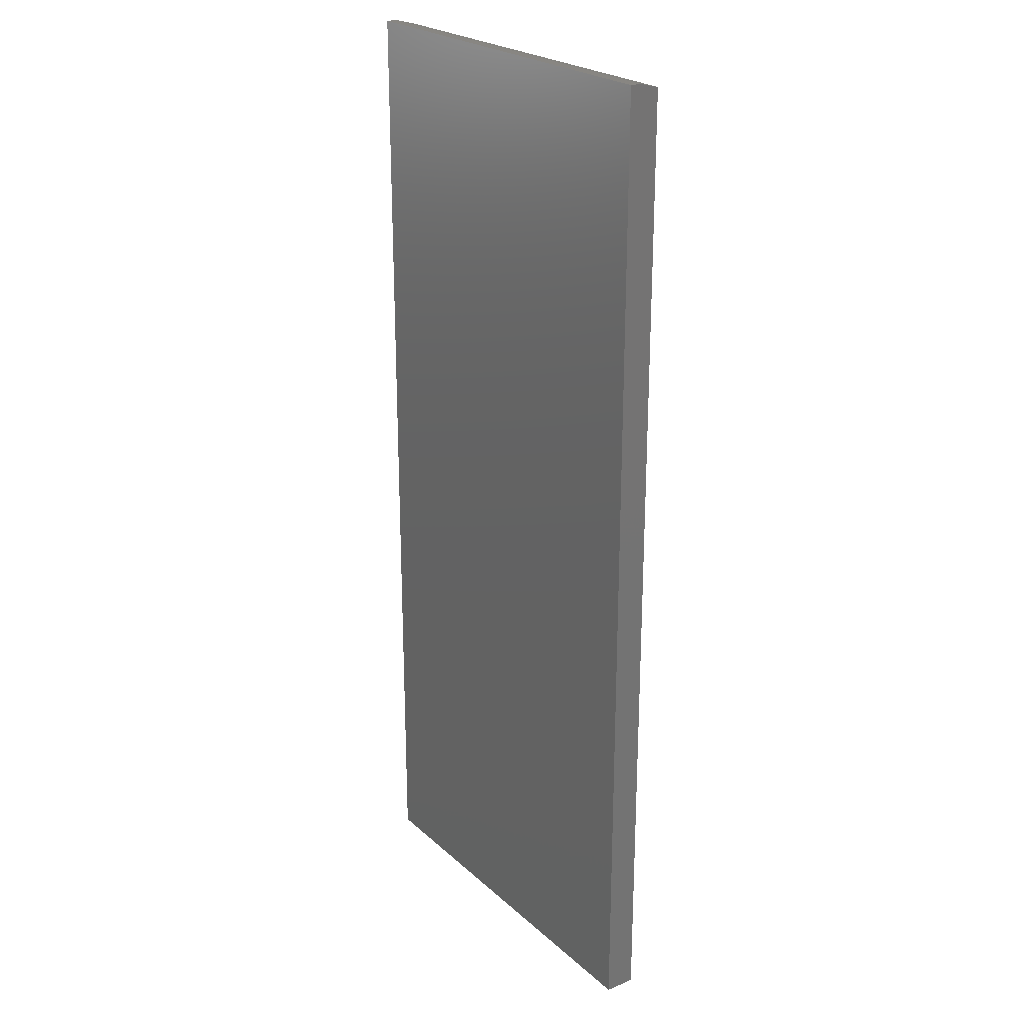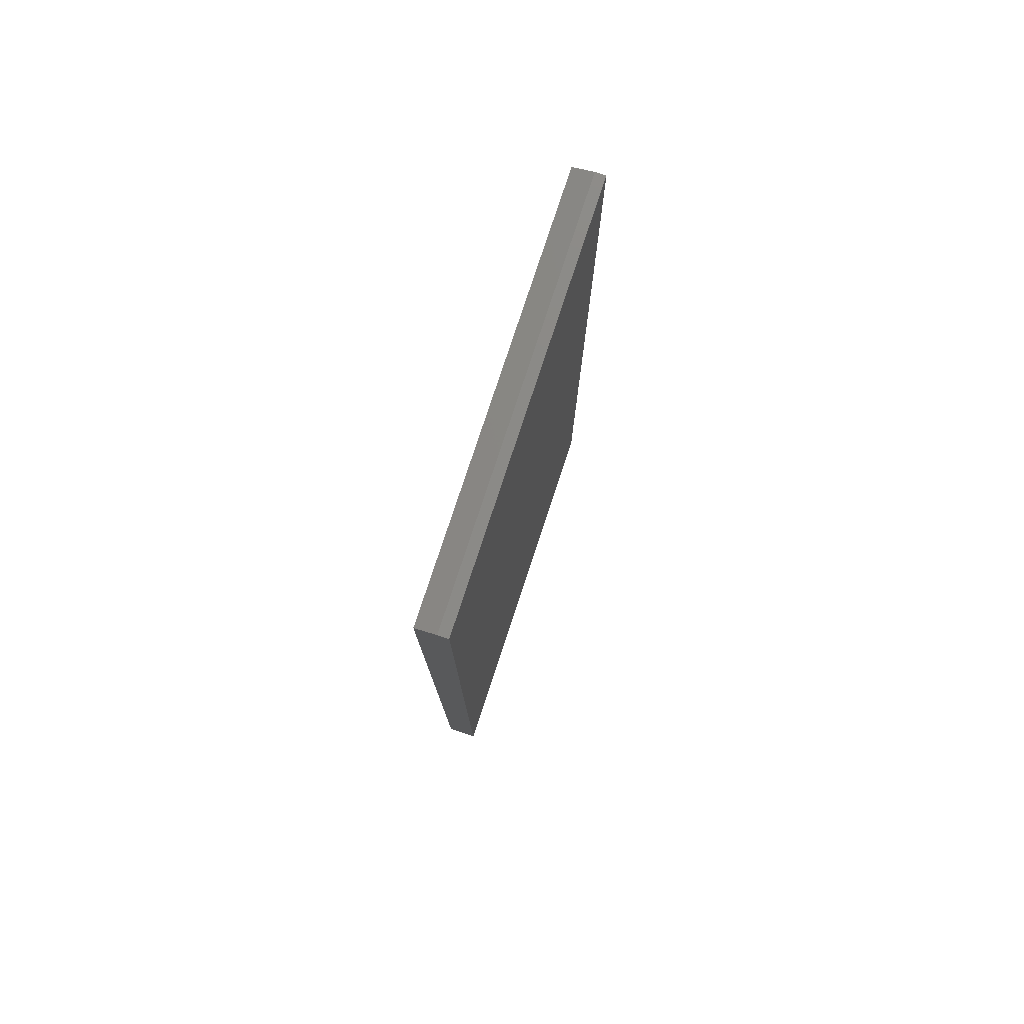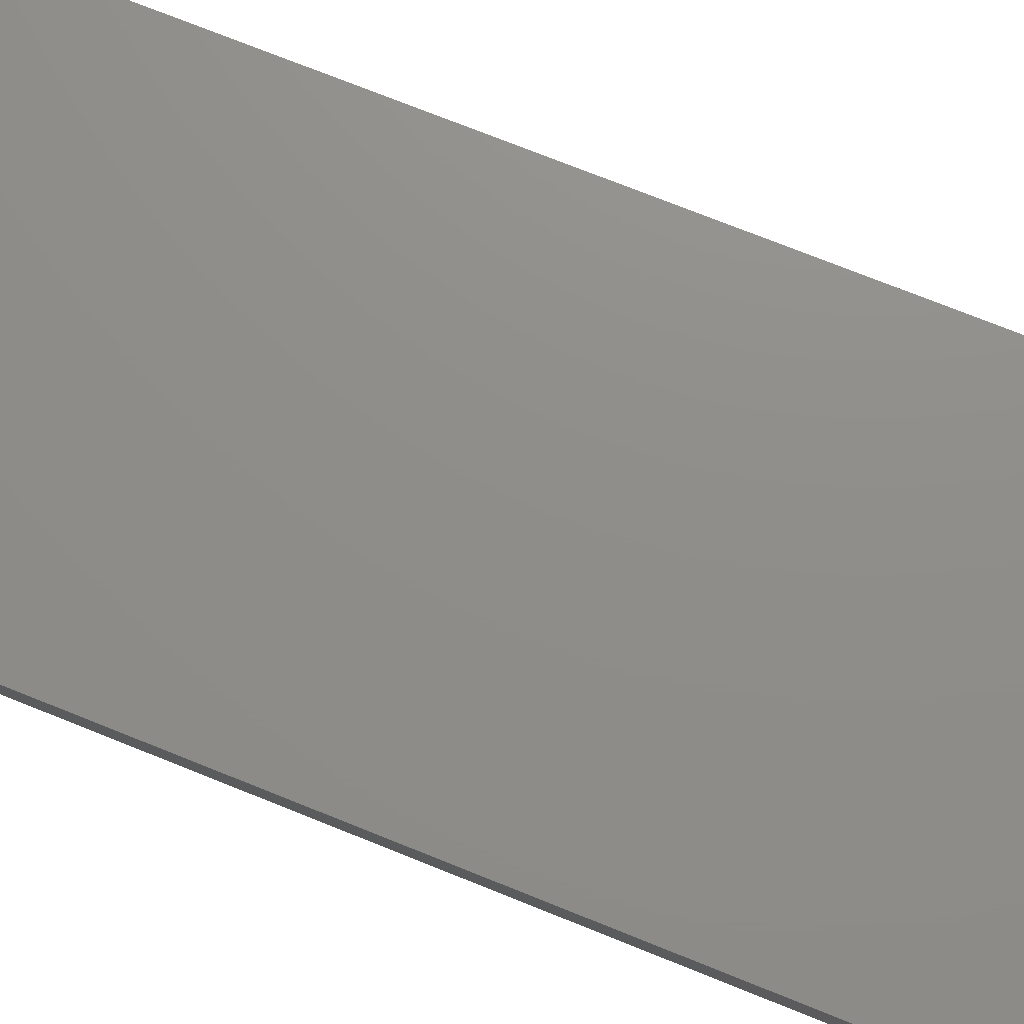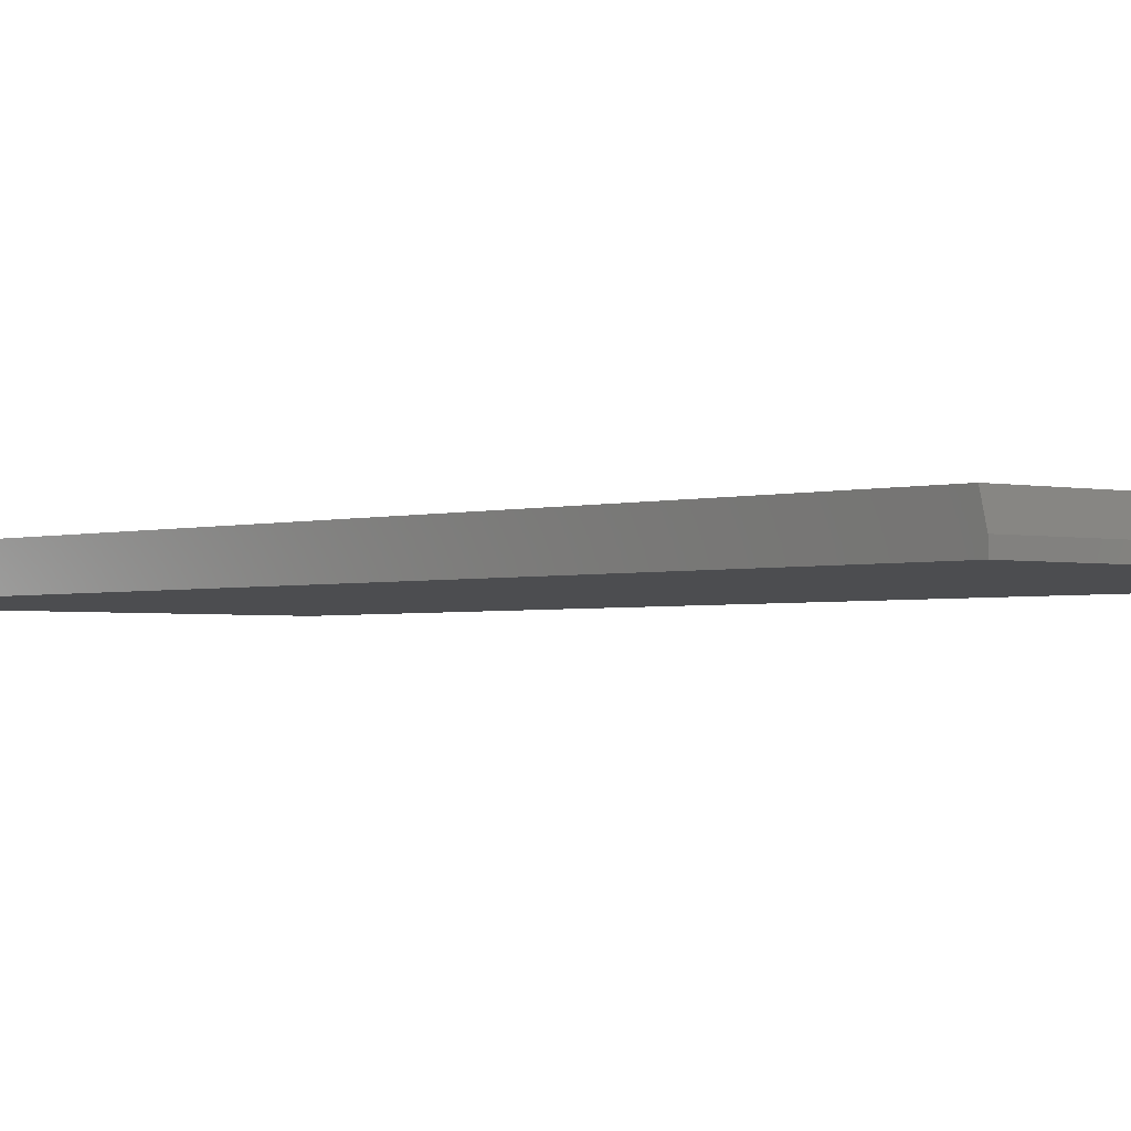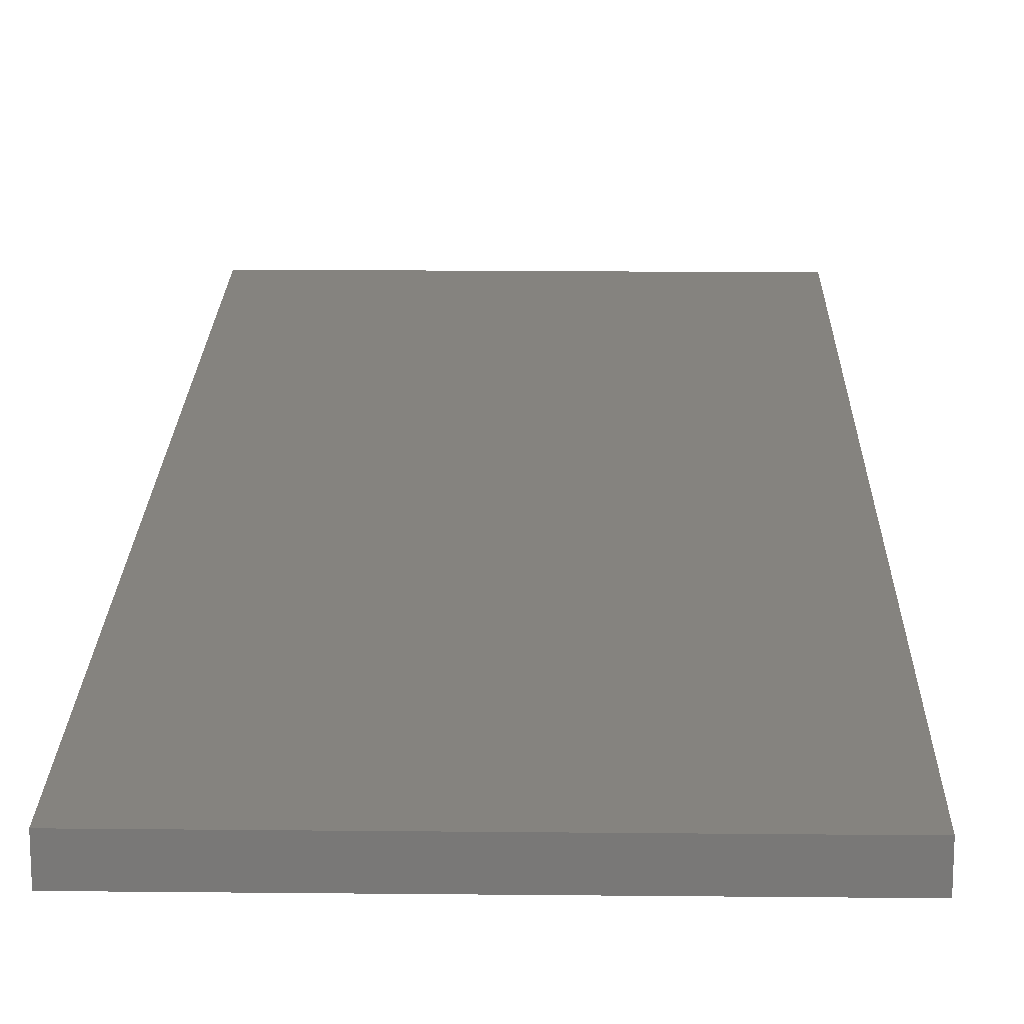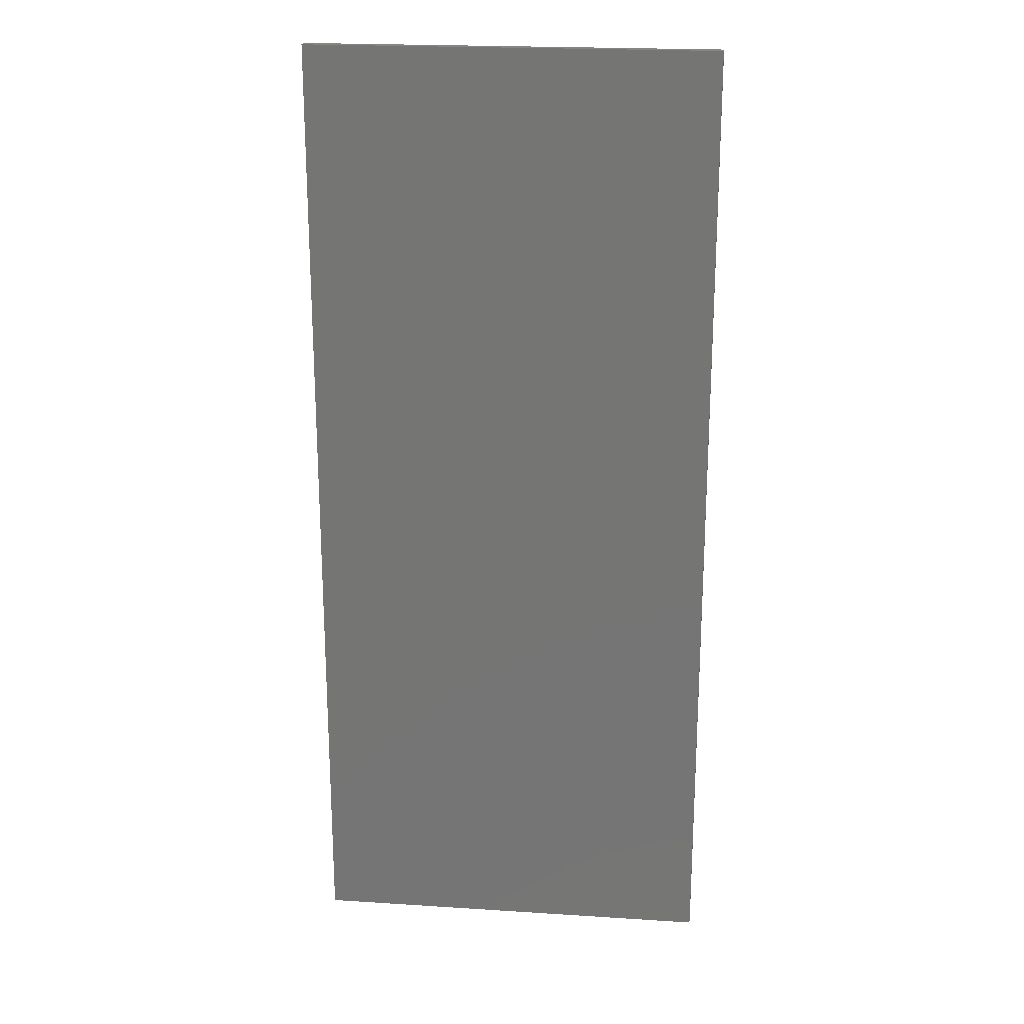
<metadata>
{"format":"stl","ext":"stl","renderer":"f3d","projection":"perspective","resolution":1024,"background":"white","views":[{"elev":23.7,"azim":55.2,"up":"+Z"},{"elev":78.8,"azim":-71.7,"up":"+Z"},{"elev":73.7,"azim":111.9,"up":"+Y"},{"elev":-2.0,"azim":-41.1,"up":"+Y"},{"elev":18.7,"azim":-178.9,"up":"+Y"},{"elev":21.4,"azim":6.5,"up":"+Z"}]}
</metadata>
<code>
# stl→obj: 10 verts, 16 faces
v -0.3125 0 -0.75
v -0.3125 1.657e-16 0.7422
v 0.3191 3.506e-17 -0.75
v 0.3191 2.007e-16 0.7422
v -0.3125 -0.04688 -0.75
v -0.3125 -0.04688 0.75
v -0.3125 -0.03125 0.75
v 0.3191 -0.04688 0.75
v 0.3191 -0.03125 0.75
v 0.3191 -0.04688 -0.75
f 1 2 3
f 3 2 4
f 1 5 2
f 2 5 6
f 2 6 7
f 8 9 6
f 6 9 7
f 10 3 8
f 8 3 4
f 8 4 9
f 9 4 7
f 7 4 2
f 5 10 6
f 6 10 8
f 5 1 10
f 10 1 3

</code>
